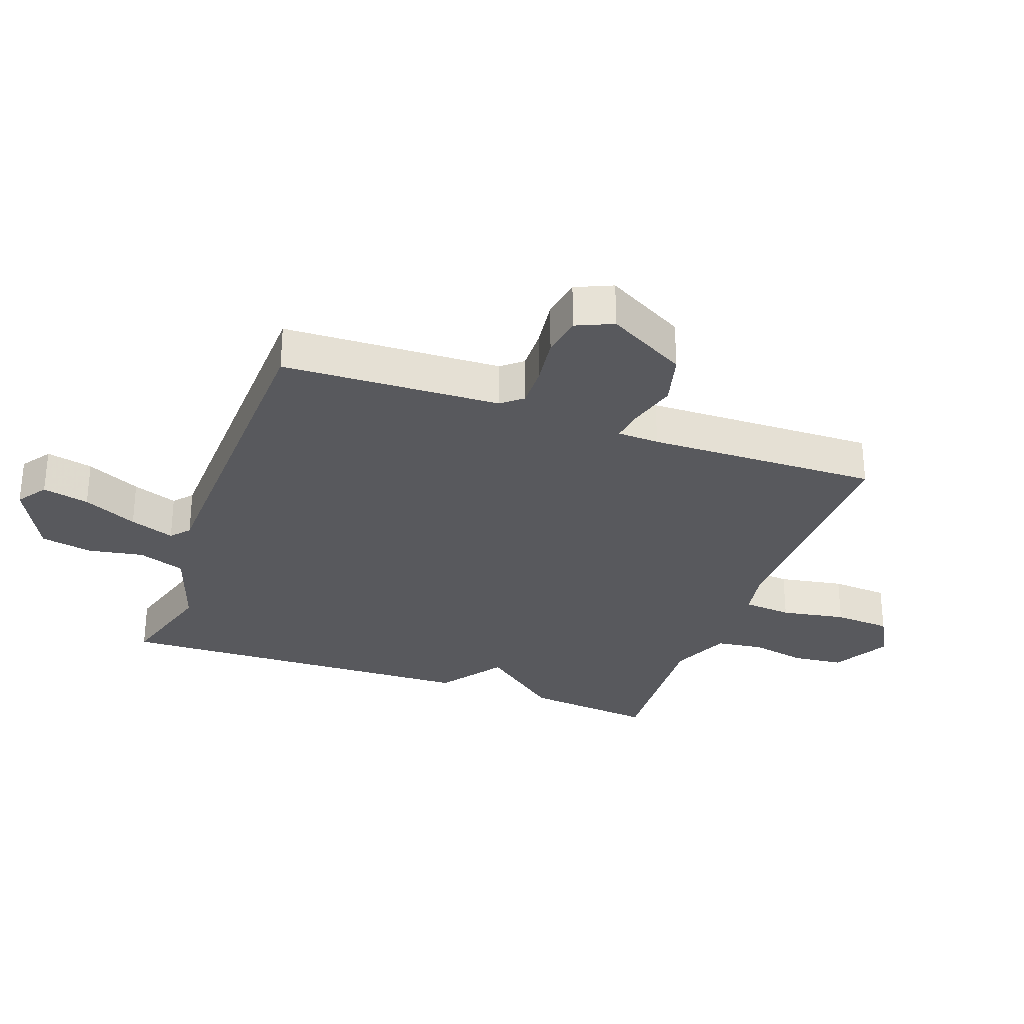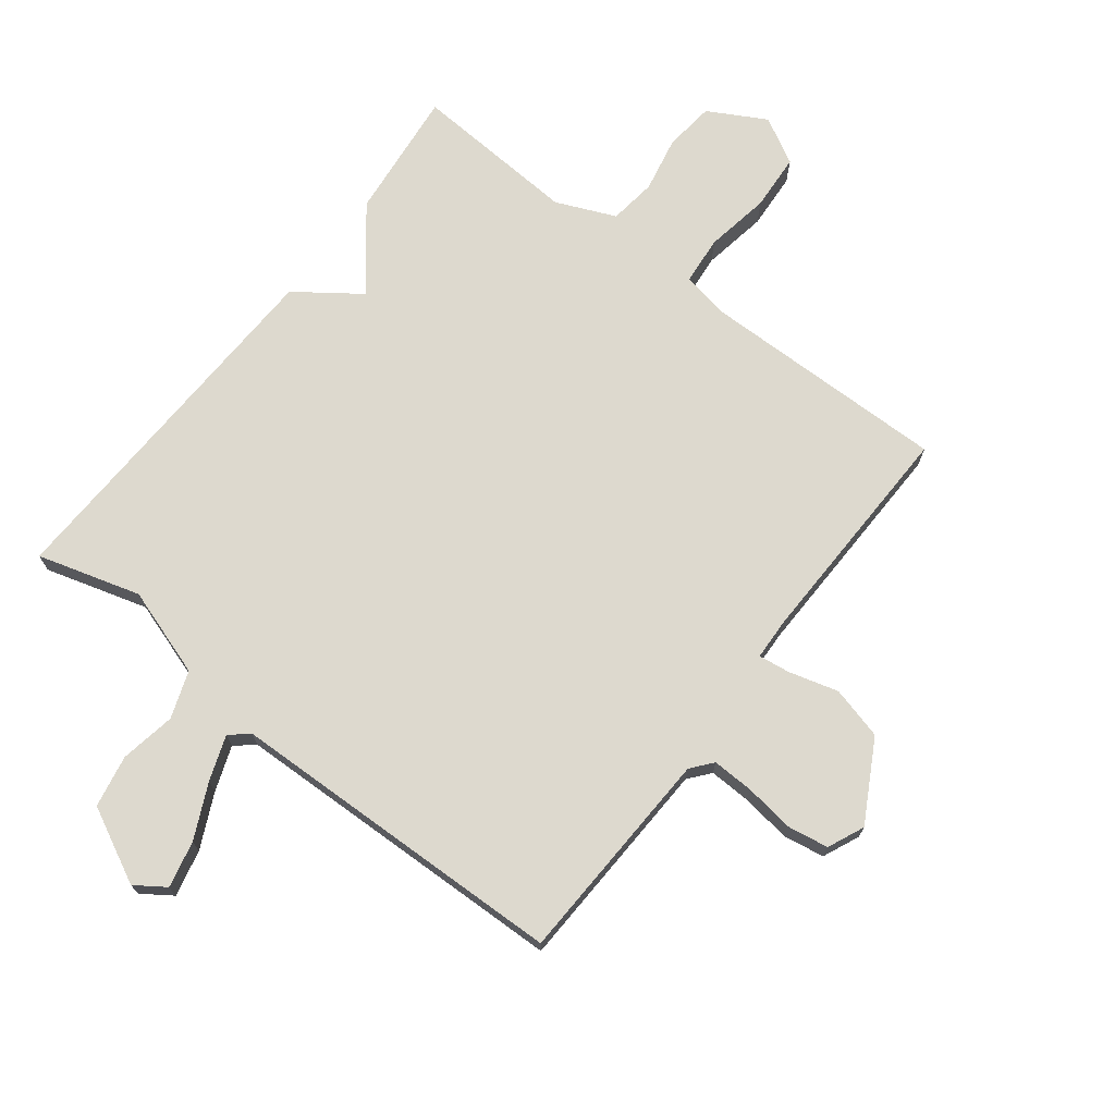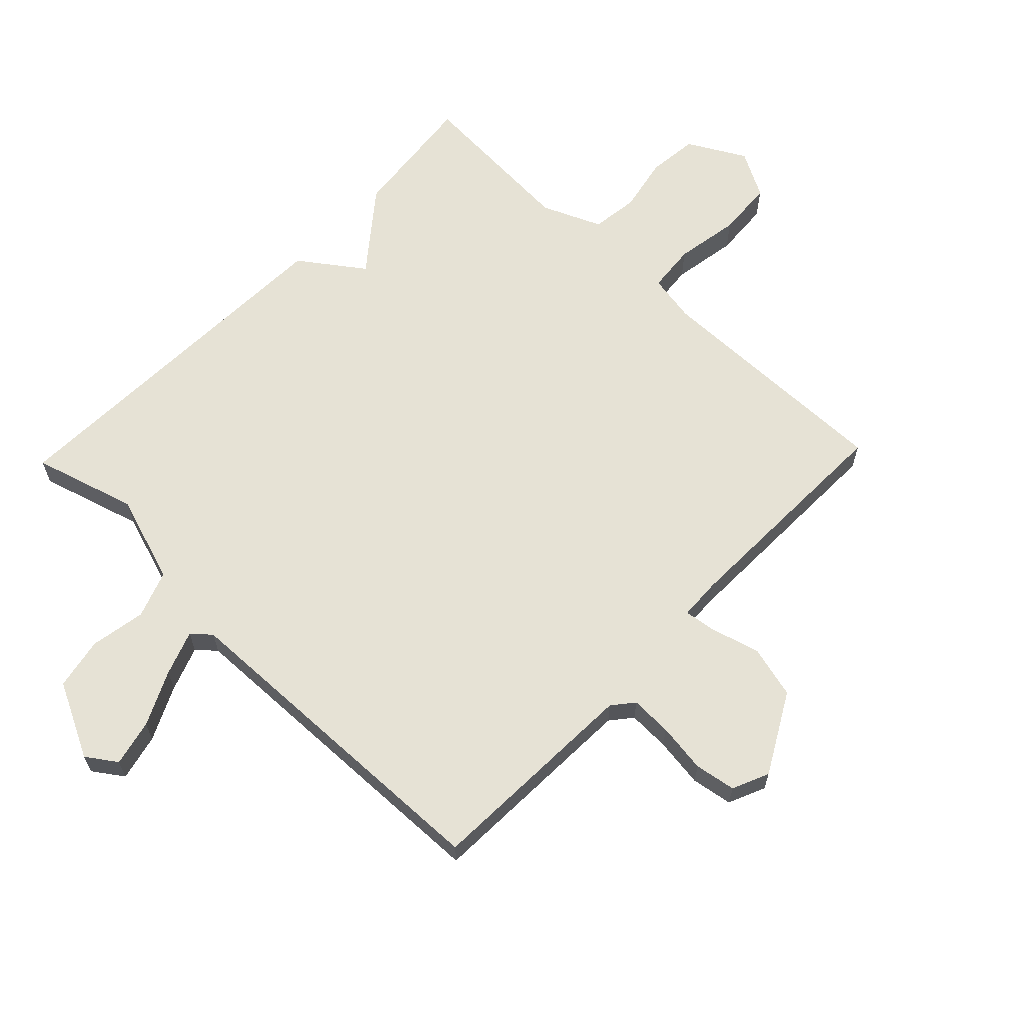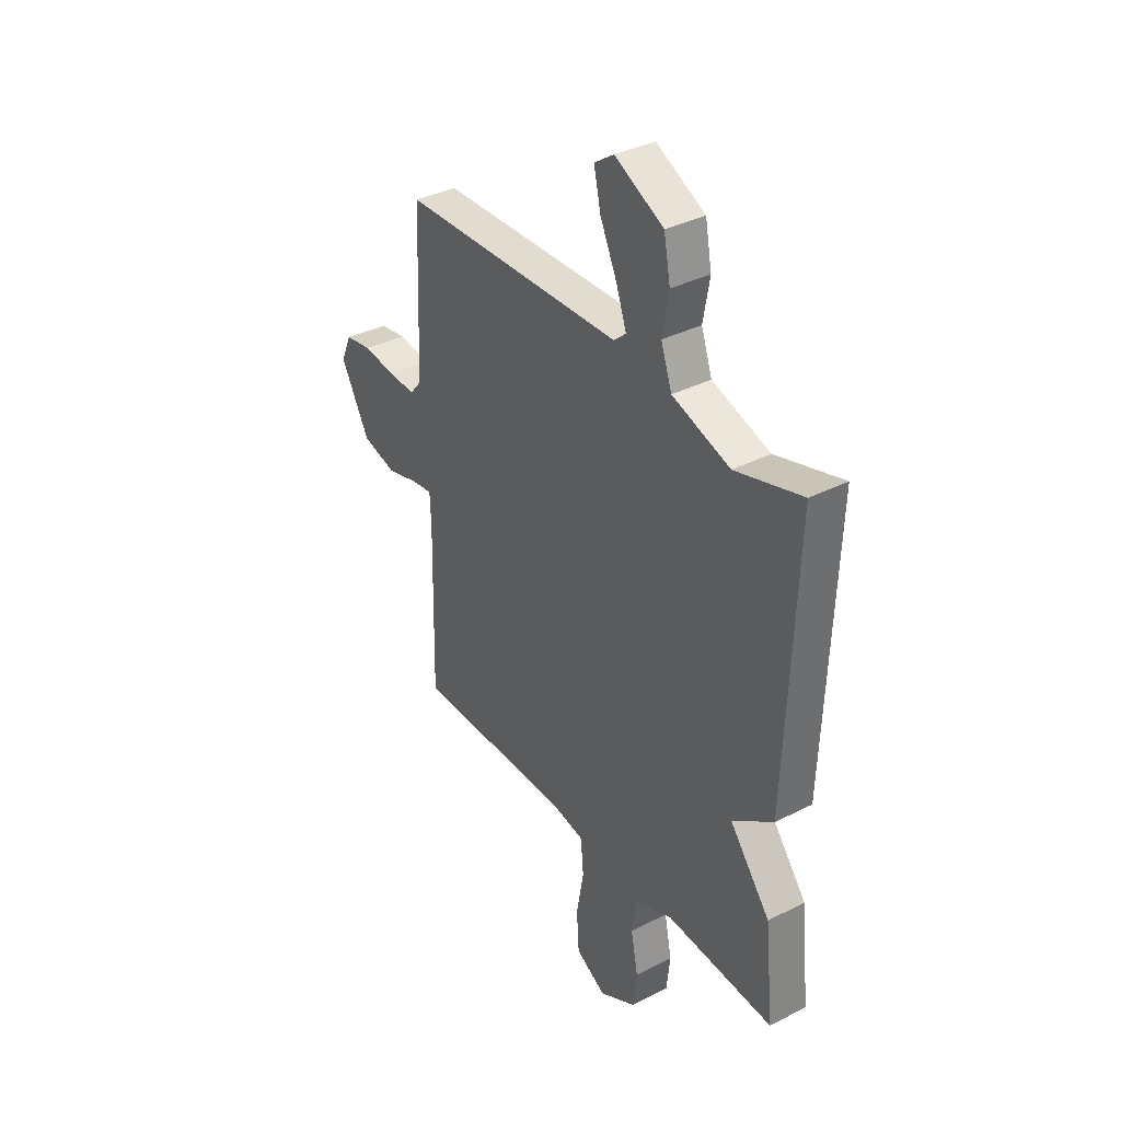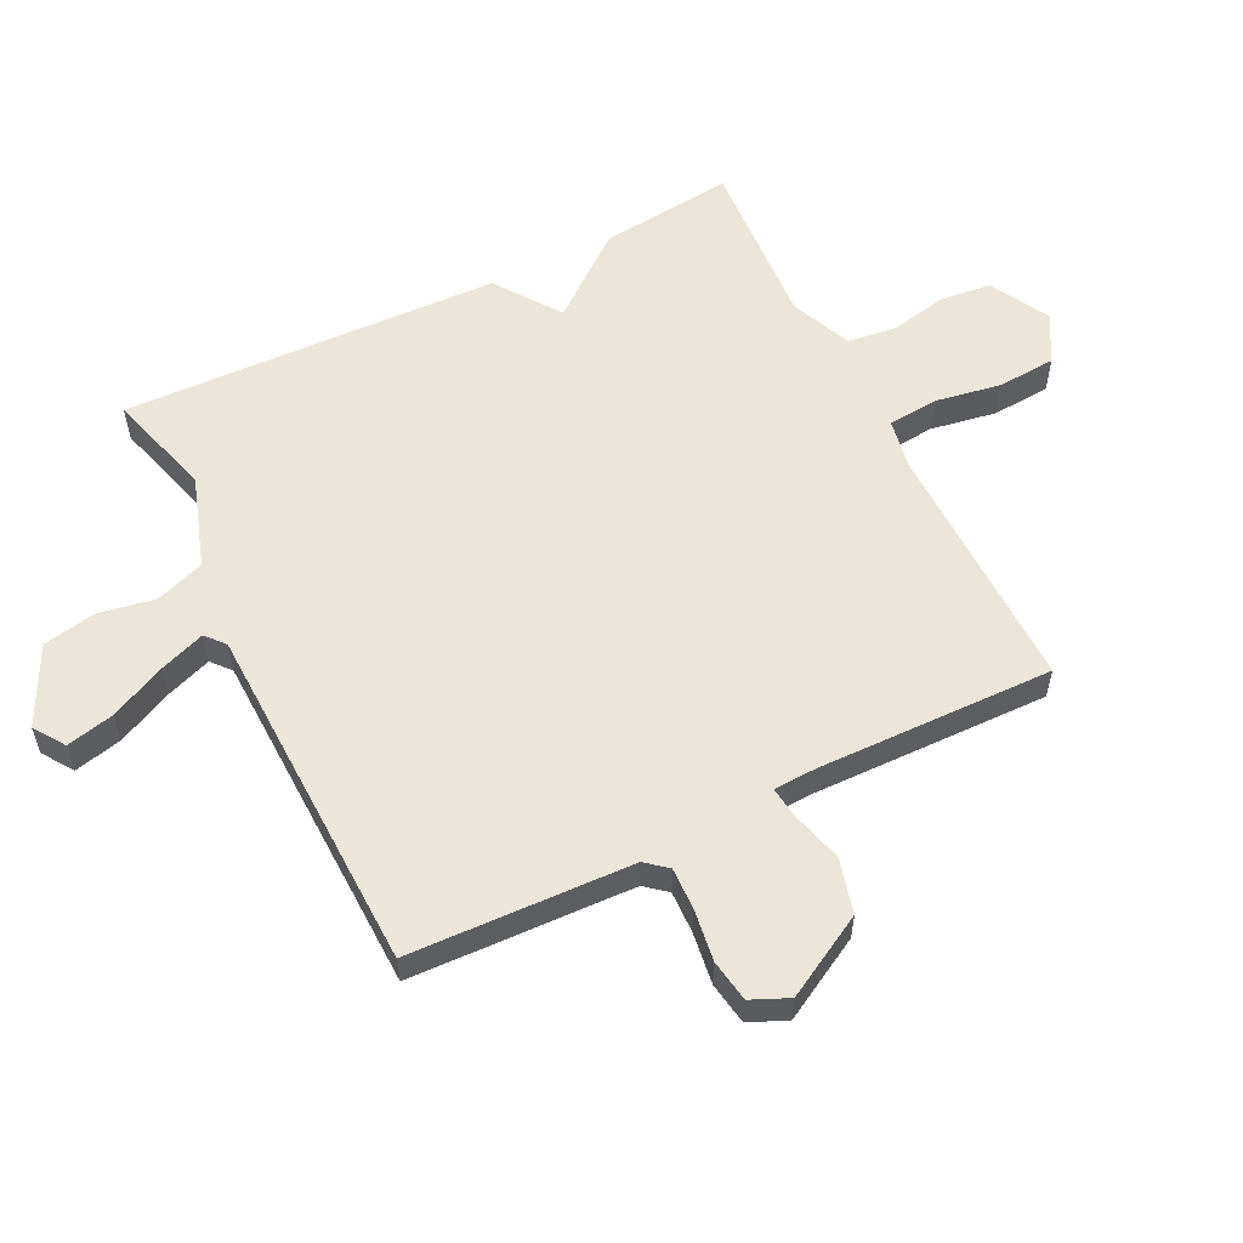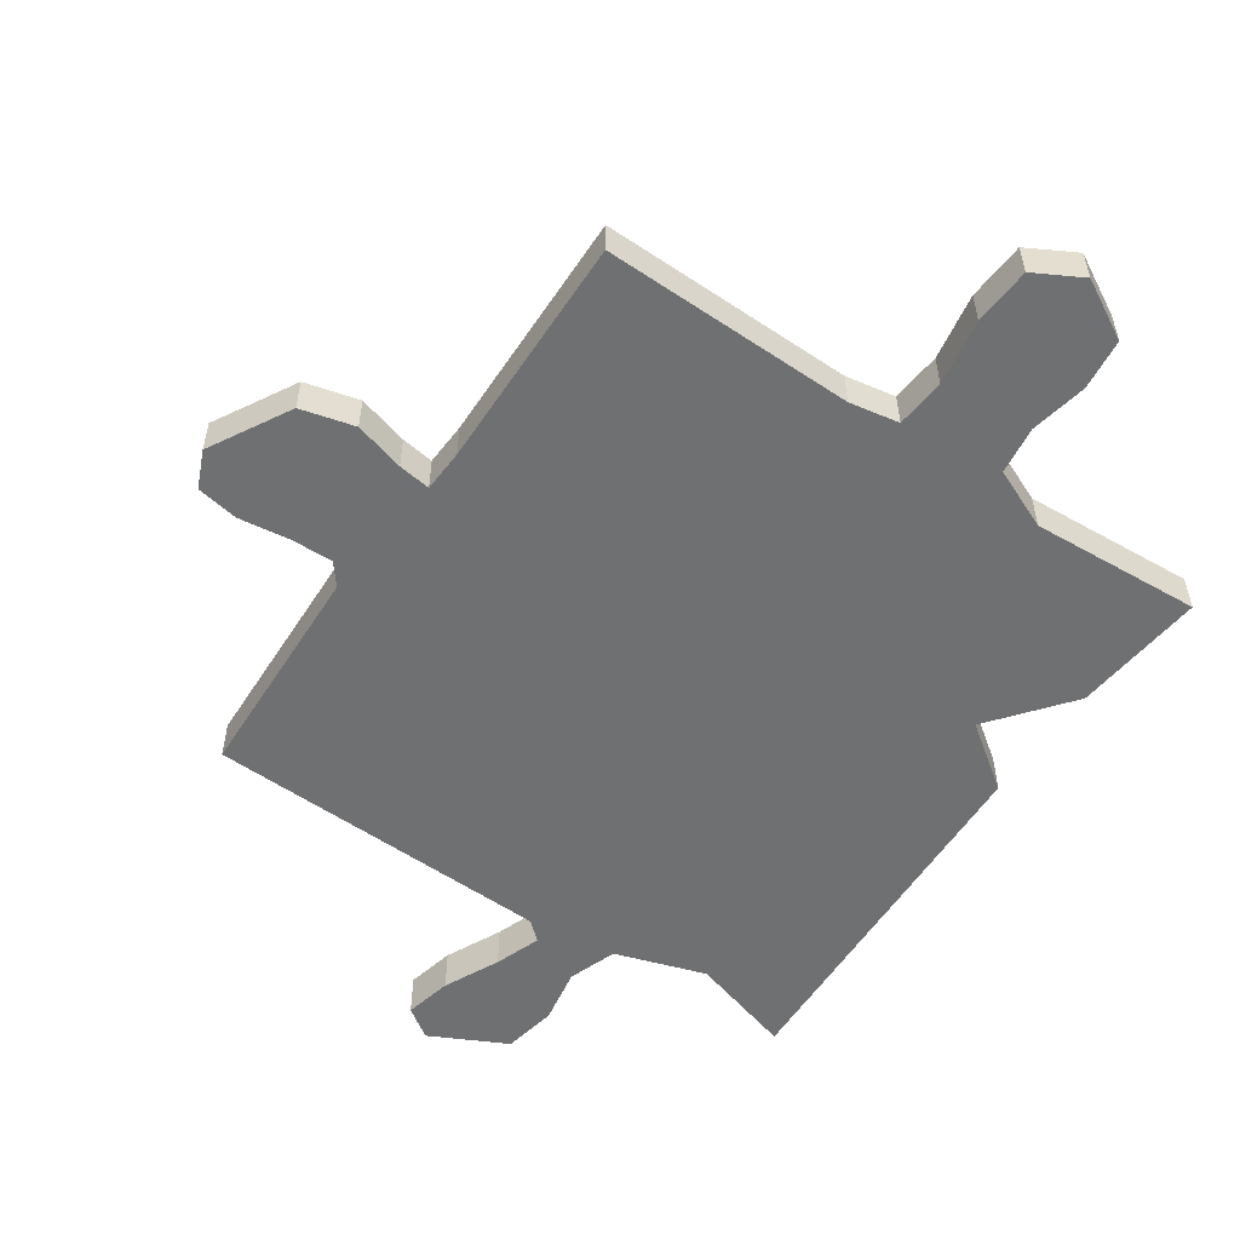
<metadata>
{"format":"obj","ext":"obj","renderer":"f3d","projection":"perspective","resolution":1024,"background":"white","views":[{"elev":-29.8,"azim":70.2,"up":"+Y"},{"elev":71.8,"azim":37.7,"up":"+Y"},{"elev":64.0,"azim":43.8,"up":"+Y"},{"elev":36.2,"azim":-123.7,"up":"+Z"},{"elev":57.4,"azim":63.7,"up":"+Y"},{"elev":-54.9,"azim":145.7,"up":"+Y"}]}
</metadata>
<code>
v 0.5 0.07 -0.5
v 0.103 0.07 -0.494
v 0.025 0.07 -0.508
v 0.018 0.07 -0.586
v 0.036 0.07 -0.69
v 0.03 0.07 -0.781
v -0.045 0.07 -0.822
v -0.137 0.07 -0.771
v -0.146 0.07 -0.69
v -0.128 0.07 -0.601
v -0.138 0.07 -0.525
v -0.233 0.07 -0.484
v -0.5 0.07 -0.5
v -0.478 0.07 -0.291
v -0.377 0.07 -0.164
v -0.478 0.07 -0.091
v -0.5 0.07 0.5
v -0.335 0.07 0.452
v -0.192 0.07 0.499
v -0.165 0.07 0.575
v -0.181 0.07 0.664
v -0.165 0.07 0.748
v -0.044 0.07 0.809
v 0.004 0.07 0.776
v -0.013 0.07 0.701
v -0.054 0.07 0.614
v -0.08 0.07 0.542
v -0.05 0.07 0.516
v 0.5 0.07 0.5
v 0.514 0.07 0.15
v 0.542 0.07 0.116
v 0.609 0.07 0.118
v 0.689 0.07 0.129
v 0.755 0.07 0.118
v 0.781 0.07 0.059
v 0.71 0.07 -0.069
v 0.625 0.07 -0.091
v 0.546 0.07 -0.069
v 0.495 0.07 -0.062
v 0.492 0.07 -0.129
v 0.5 0 -0.5
v 0.103 0 -0.494
v 0.025 0 -0.508
v 0.018 0 -0.586
v 0.036 0 -0.69
v 0.03 0 -0.781
v -0.045 0 -0.822
v -0.137 0 -0.771
v -0.146 0 -0.69
v -0.128 0 -0.601
v -0.138 0 -0.525
v -0.233 0 -0.484
v -0.5 0 -0.5
v -0.478 0 -0.291
v -0.377 0 -0.164
v -0.478 0 -0.091
v -0.5 0 0.5
v -0.335 0 0.452
v -0.192 0 0.499
v -0.165 0 0.575
v -0.181 0 0.664
v -0.165 0 0.748
v -0.044 0 0.809
v 0.004 0 0.776
v -0.013 0 0.701
v -0.054 0 0.614
v -0.08 0 0.542
v -0.05 0 0.516
v 0.5 0 0.5
v 0.514 0 0.15
v 0.542 0 0.116
v 0.609 0 0.118
v 0.689 0 0.129
v 0.755 0 0.118
v 0.781 0 0.059
v 0.71 0 -0.069
v 0.625 0 -0.091
v 0.546 0 -0.069
v 0.495 0 -0.062
v 0.492 0 -0.129
f 36 37 38
f 35 36 38
f 34 35 38
f 33 34 38
f 32 33 38
f 31 32 38 39
f 30 31 39
f 28 29 30 39
f 27 28 39 40
f 24 25 26
f 23 24 26
f 22 23 26
f 21 22 26
f 20 21 26
f 19 20 26 27
f 15 16 17 18
f 15 18 19
f 12 13 14 15
f 19 27 40
f 15 19 40
f 12 15 40
f 11 12 40
f 8 9 10
f 7 8 10
f 6 7 10
f 5 6 10
f 4 5 10
f 3 4 10 11
f 40 1 2
f 2 3 11 40
f 78 77 76
f 78 76 75
f 78 75 74
f 78 74 73
f 78 73 72
f 79 78 72 71
f 79 71 70
f 79 70 69 68
f 80 79 68 67
f 66 65 64
f 66 64 63
f 66 63 62
f 66 62 61
f 66 61 60
f 67 66 60 59
f 58 57 56 55
f 59 58 55
f 55 54 53 52
f 80 67 59
f 80 59 55
f 80 55 52
f 80 52 51
f 50 49 48
f 50 48 47
f 50 47 46
f 50 46 45
f 50 45 44
f 51 50 44 43
f 42 41 80
f 80 51 43 42
f 1 41 42 2
f 2 42 43 3
f 3 43 44 4
f 4 44 45 5
f 5 45 46 6
f 6 46 47 7
f 7 47 48 8
f 8 48 49 9
f 9 49 50 10
f 10 50 51 11
f 11 51 52 12
f 12 52 53 13
f 13 53 54 14
f 14 54 55 15
f 15 55 56 16
f 16 56 57 17
f 17 57 58 18
f 18 58 59 19
f 19 59 60 20
f 20 60 61 21
f 21 61 62 22
f 22 62 63 23
f 23 63 64 24
f 24 64 65 25
f 25 65 66 26
f 26 66 67 27
f 27 67 68 28
f 28 68 69 29
f 29 69 70 30
f 30 70 71 31
f 31 71 72 32
f 32 72 73 33
f 33 73 74 34
f 34 74 75 35
f 35 75 76 36
f 36 76 77 37
f 37 77 78 38
f 38 78 79 39
f 39 79 80 40
f 40 80 41 1

</code>
